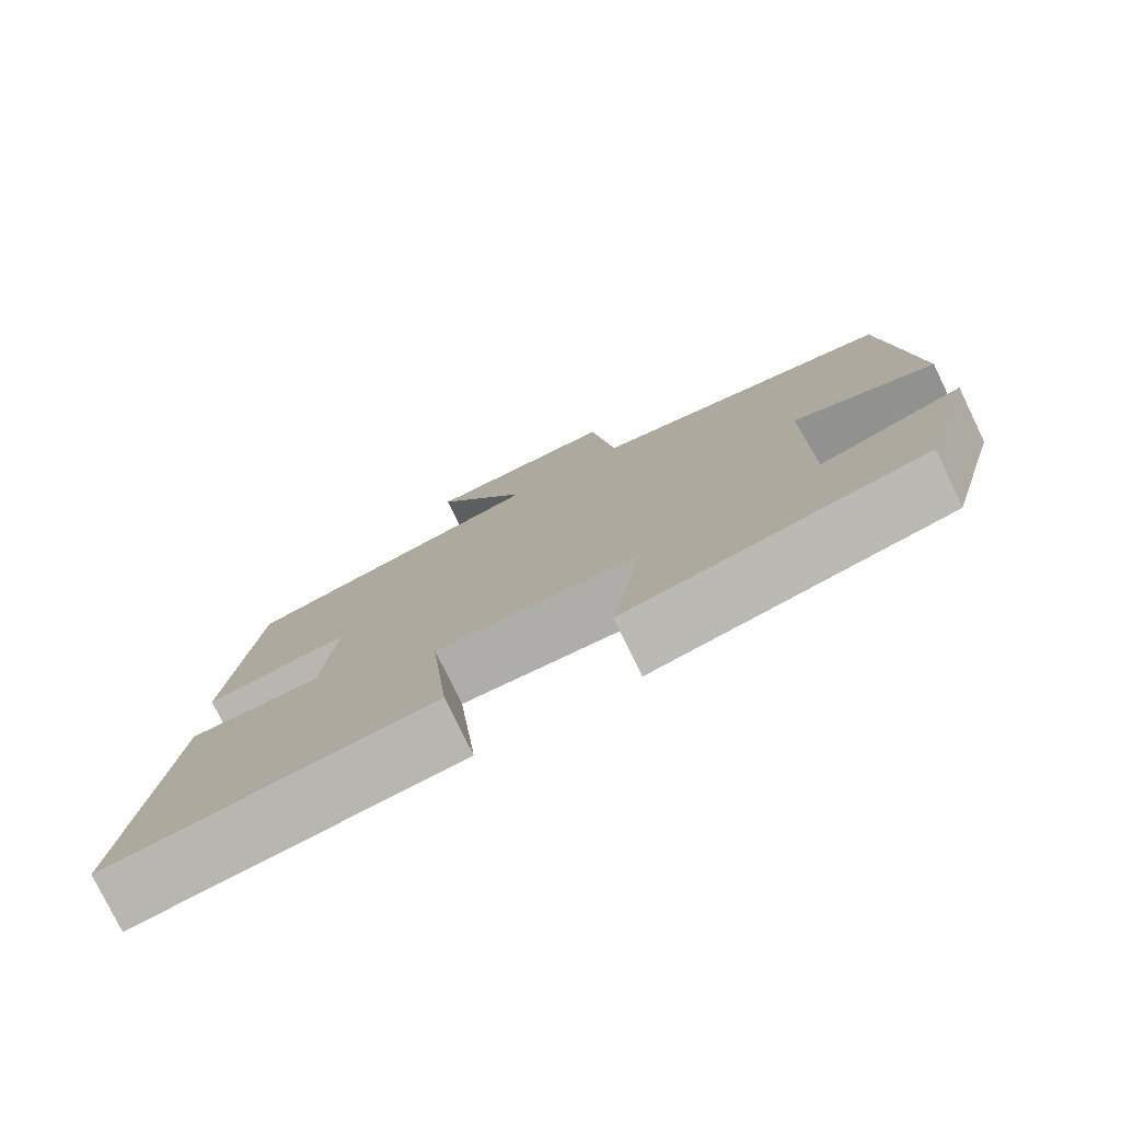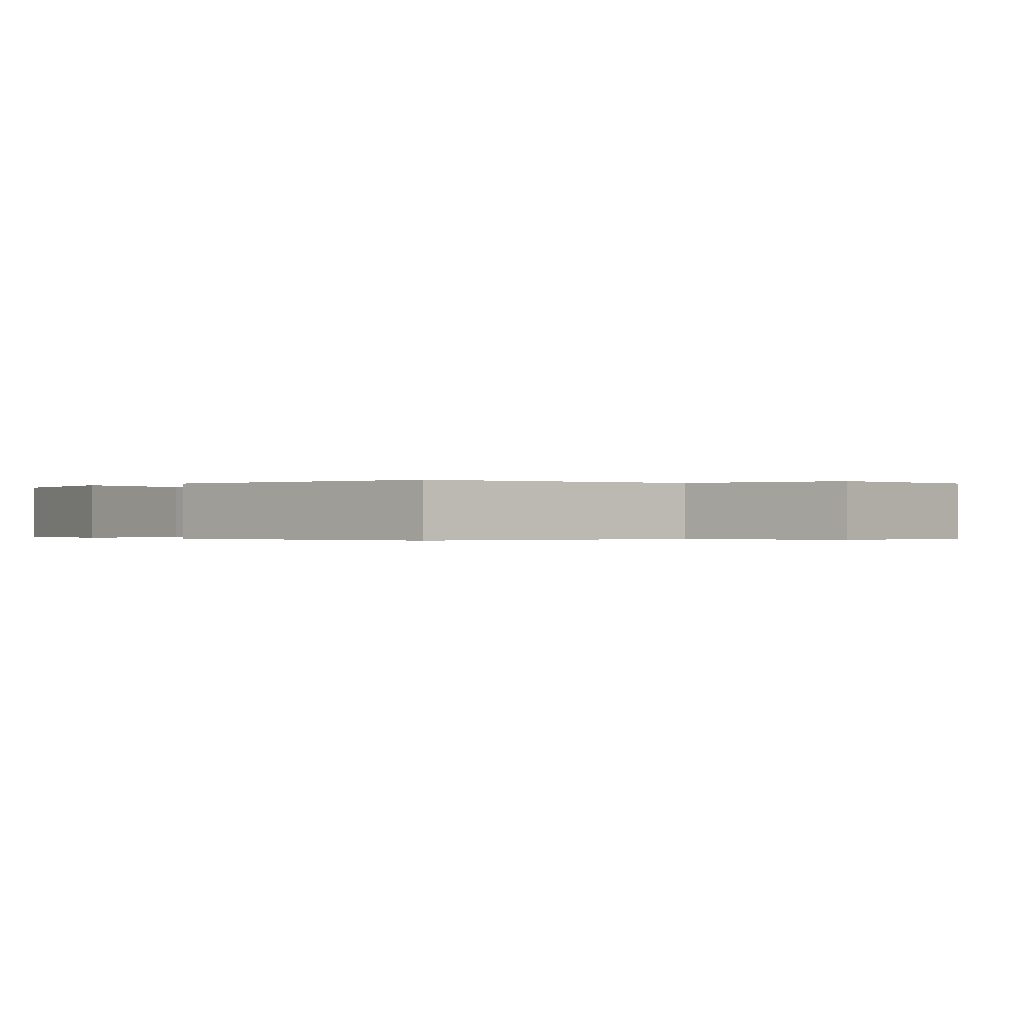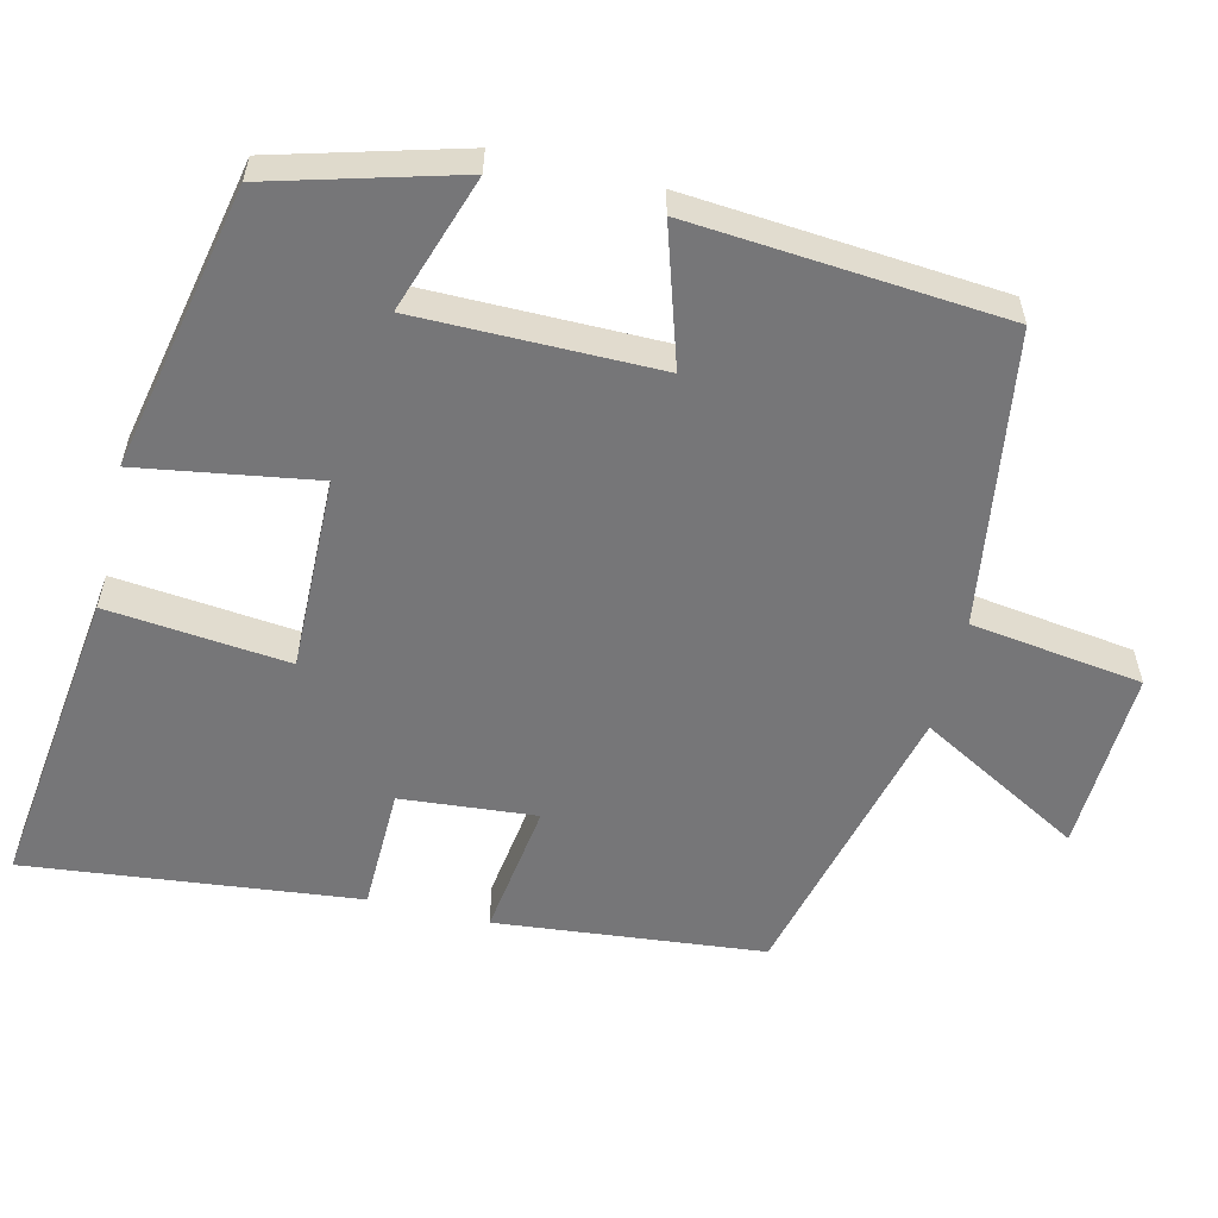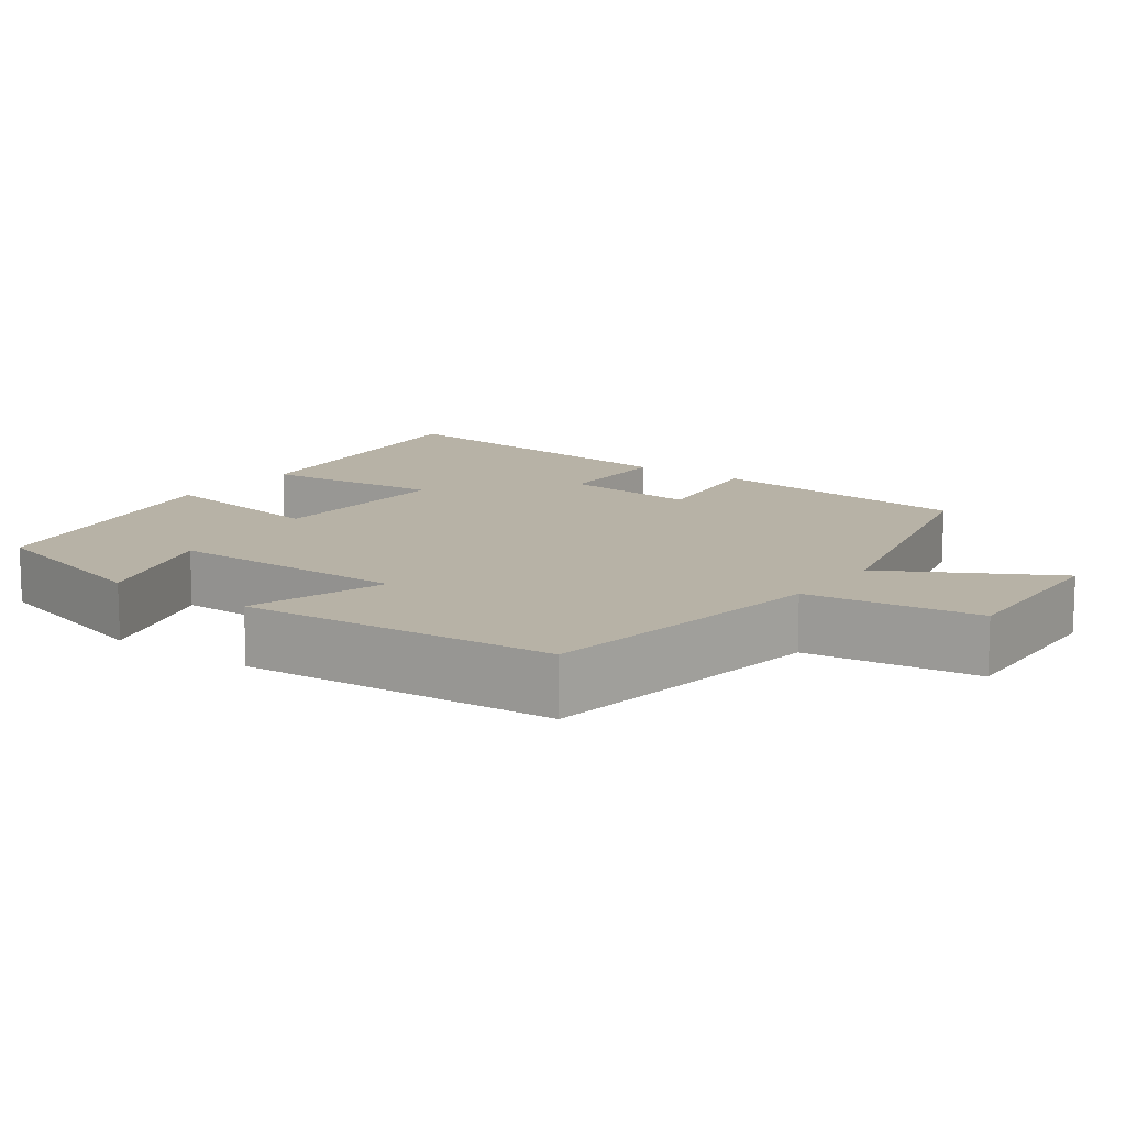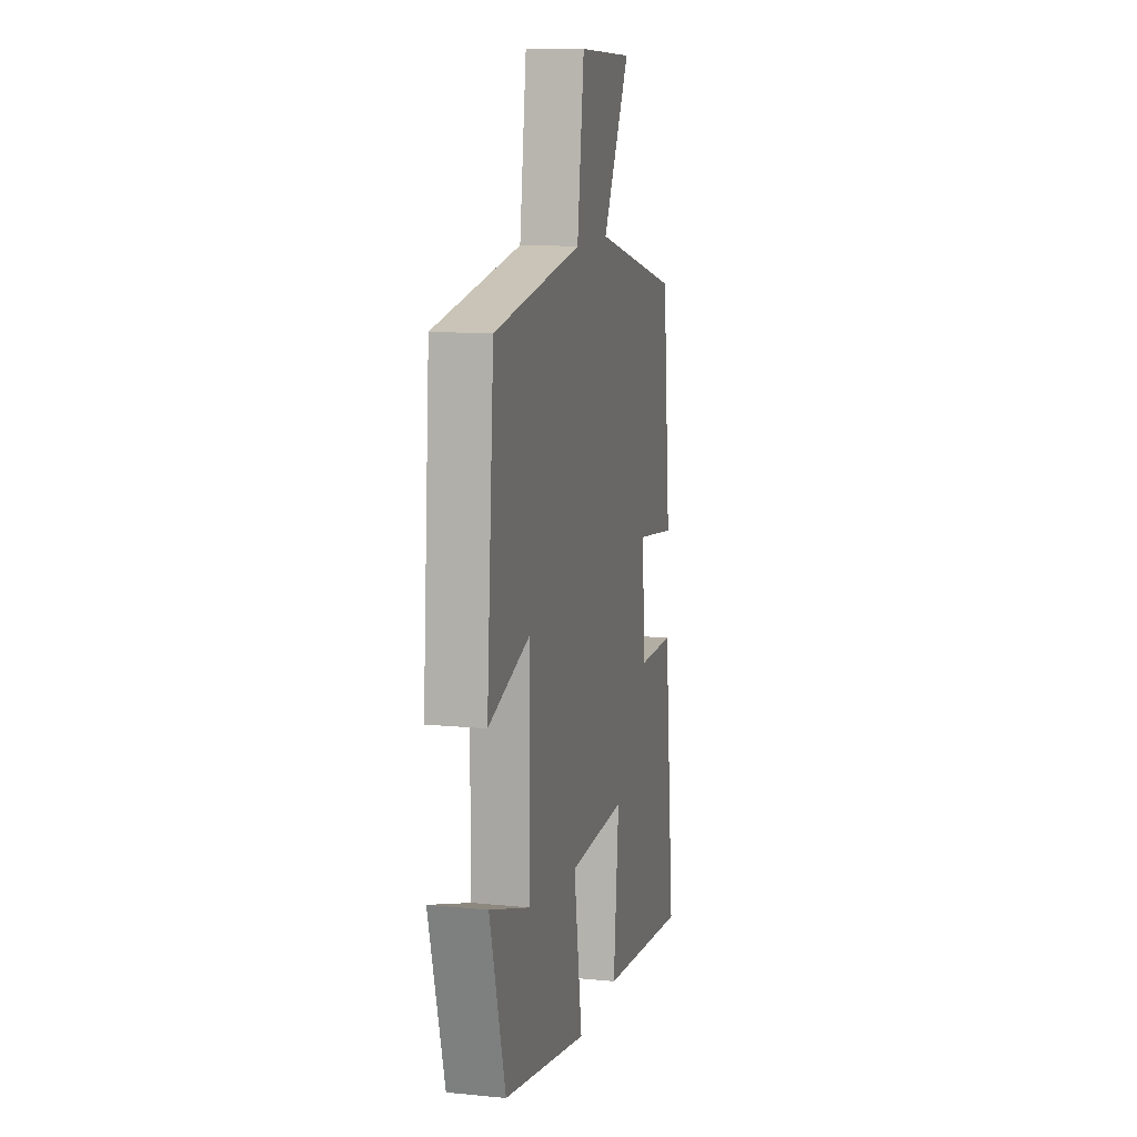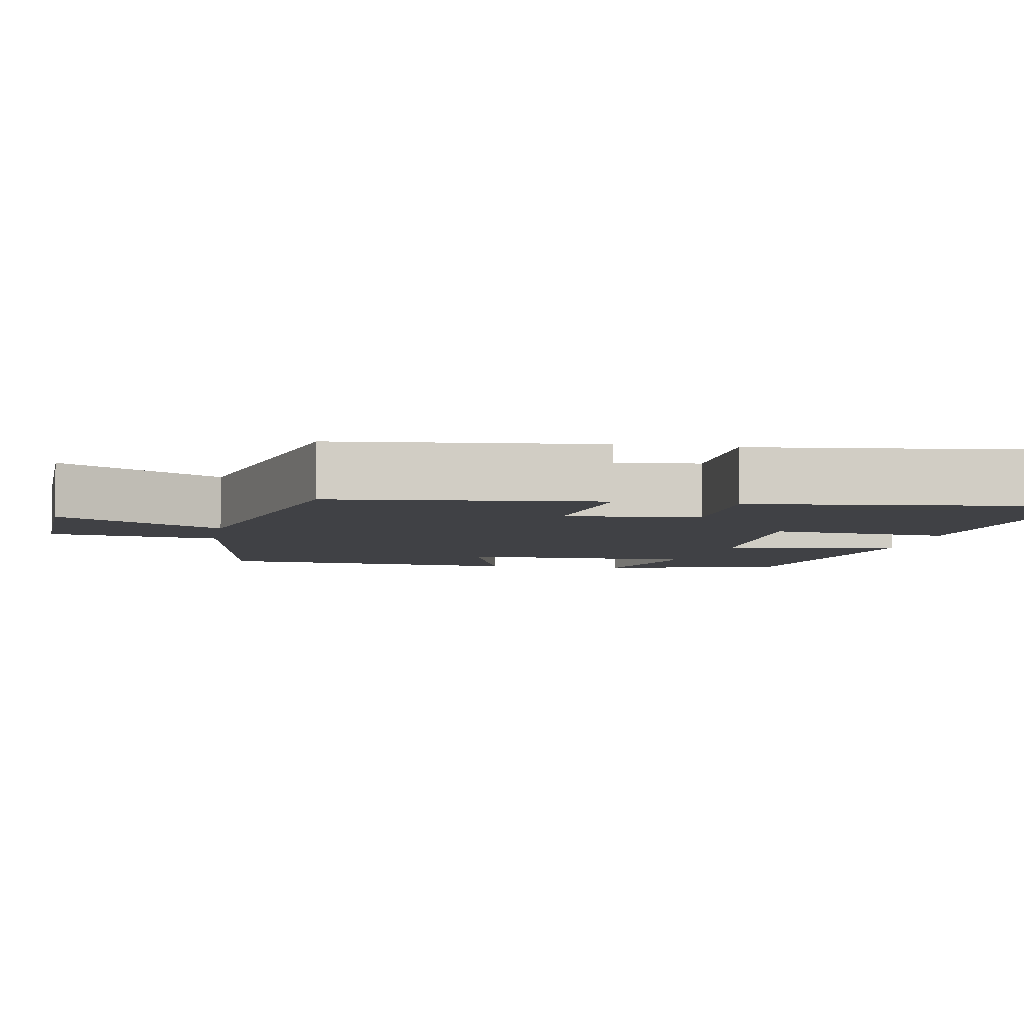
<metadata>
{"format":"obj","ext":"obj","renderer":"f3d","projection":"perspective","resolution":1024,"background":"white","views":[{"elev":-77.9,"azim":-154.2,"up":"+Z"},{"elev":-0.2,"azim":-44.7,"up":"+Y"},{"elev":-56.9,"azim":-103.7,"up":"+Y"},{"elev":12.4,"azim":-54.0,"up":"+Y"},{"elev":11.9,"azim":-76.8,"up":"+Z"},{"elev":-5.9,"azim":80.0,"up":"+Y"}]}
</metadata>
<code>
v -0.431 0.07 -0.423
v -0.5 0.07 -0.177
v -0.318 0.07 -0.237
v -0.318 0.07 0.083
v -0.5 0.07 0.025
v -0.467 0.07 0.441
v -0.077 0.07 0.5
v -0.046 0.07 0.728
v 0.198 0.07 0.718
v 0.077 0.07 0.5
v 0.463 0.07 0.405
v 0.5 0.07 0.049
v 0.319 0.07 0.074
v 0.335 0.07 -0.106
v 0.5 0.07 -0.109
v 0.55 0.07 -0.55
v 0.143 0.07 -0.5
v 0.167 0.07 -0.259
v -0.091 0.07 -0.265
v -0.053 0.07 -0.5
v -0.431 0 -0.423
v -0.5 0 -0.177
v -0.318 0 -0.237
v -0.318 0 0.083
v -0.5 0 0.025
v -0.467 0 0.441
v -0.077 0 0.5
v -0.046 0 0.728
v 0.198 0 0.718
v 0.077 0 0.5
v 0.463 0 0.405
v 0.5 0 0.049
v 0.319 0 0.074
v 0.335 0 -0.106
v 0.5 0 -0.109
v 0.55 0 -0.55
v 0.143 0 -0.5
v 0.167 0 -0.259
v -0.091 0 -0.265
v -0.053 0 -0.5
f 19 20 1
f 16 17 18
f 15 16 18
f 14 15 18
f 13 14 18 19
f 10 11 12 13
f 10 13 19
f 7 8 9 10
f 6 7 10
f 5 6 10
f 4 5 10
f 3 4 10 19
f 1 2 3
f 1 3 19
f 21 40 39
f 38 37 36
f 38 36 35
f 38 35 34
f 39 38 34 33
f 33 32 31 30
f 39 33 30
f 30 29 28 27
f 30 27 26
f 30 26 25
f 30 25 24
f 39 30 24 23
f 23 22 21
f 39 23 21
f 1 21 22 2
f 2 22 23 3
f 3 23 24 4
f 4 24 25 5
f 5 25 26 6
f 6 26 27 7
f 7 27 28 8
f 8 28 29 9
f 9 29 30 10
f 10 30 31 11
f 11 31 32 12
f 12 32 33 13
f 13 33 34 14
f 14 34 35 15
f 15 35 36 16
f 16 36 37 17
f 17 37 38 18
f 18 38 39 19
f 19 39 40 20
f 20 40 21 1

</code>
